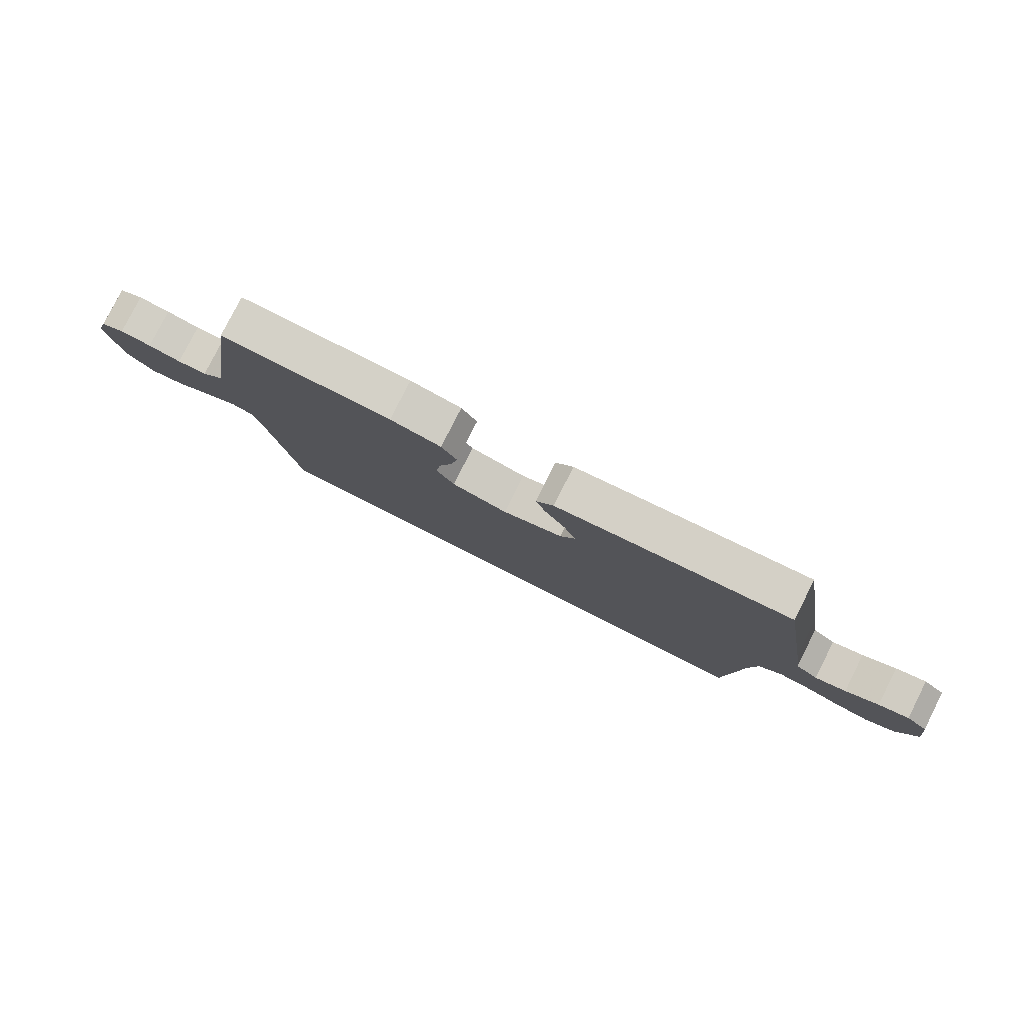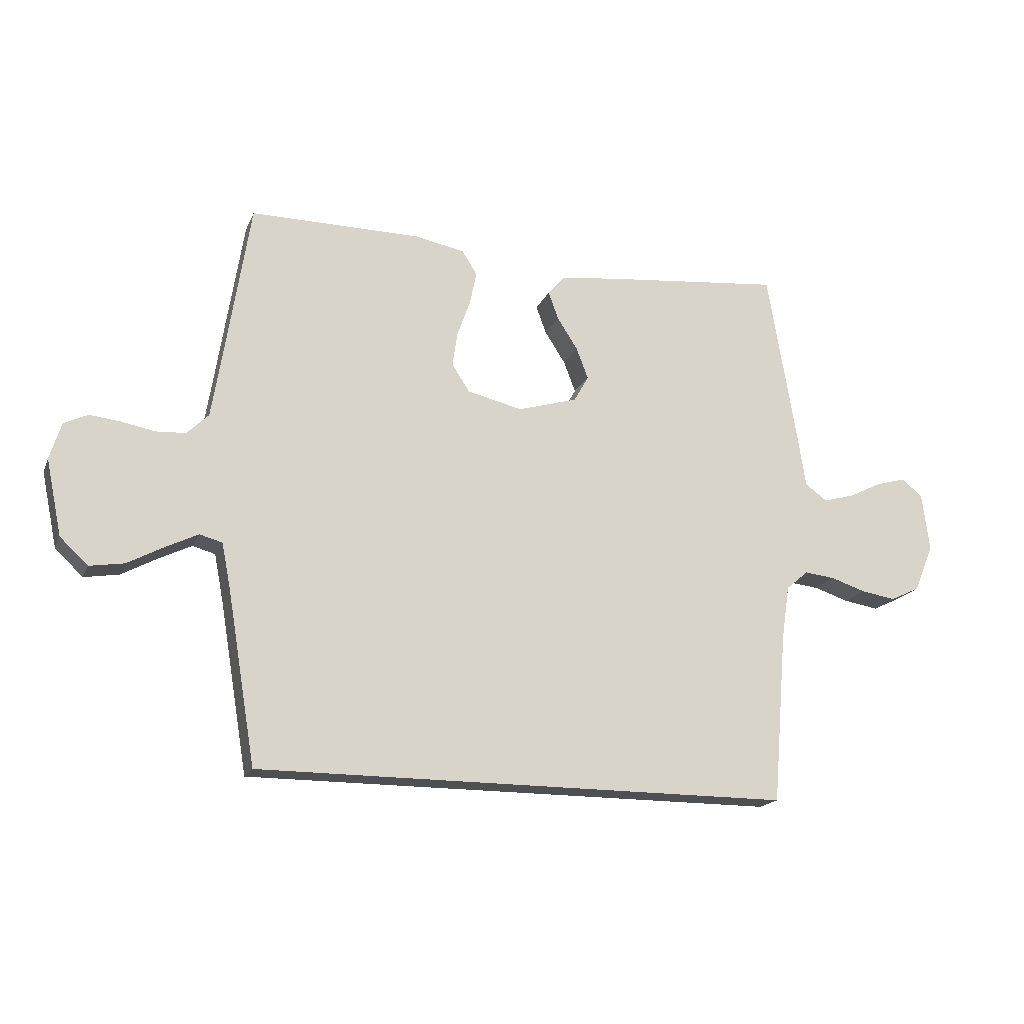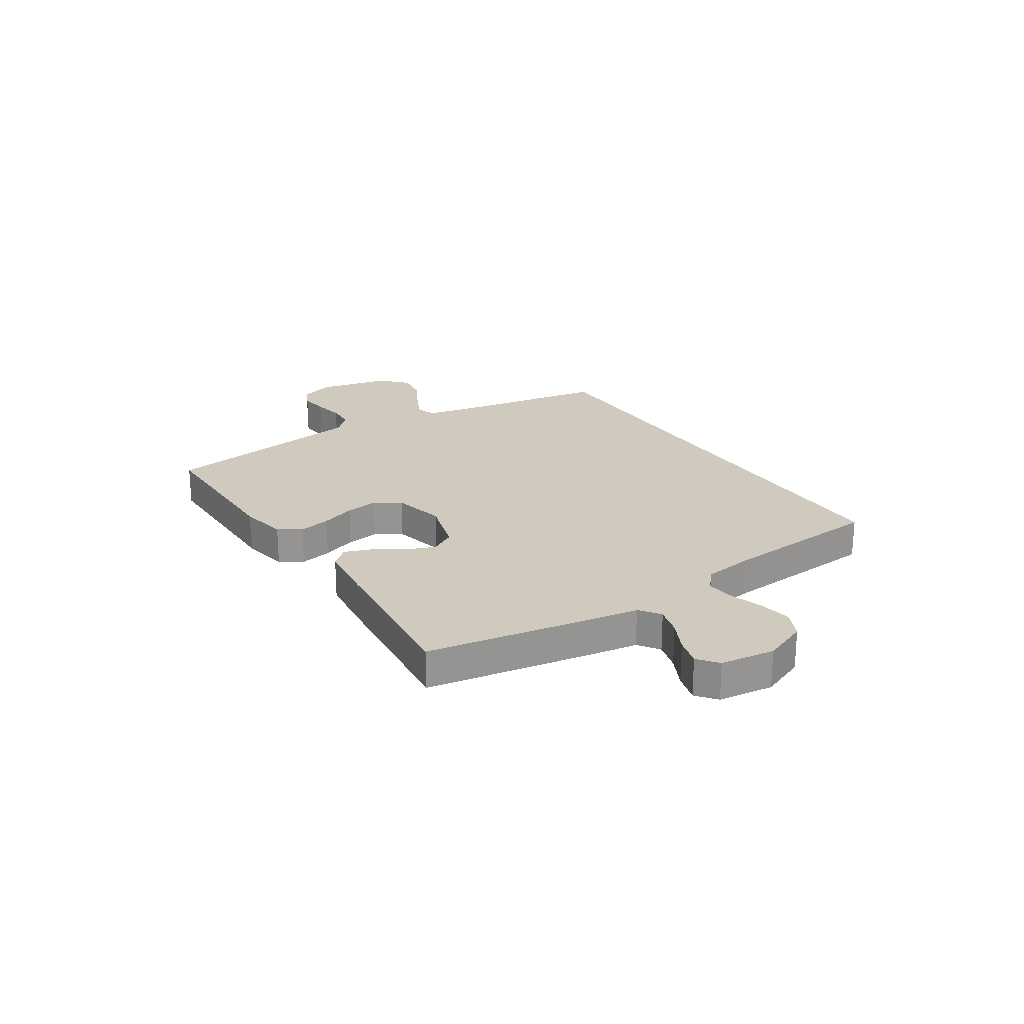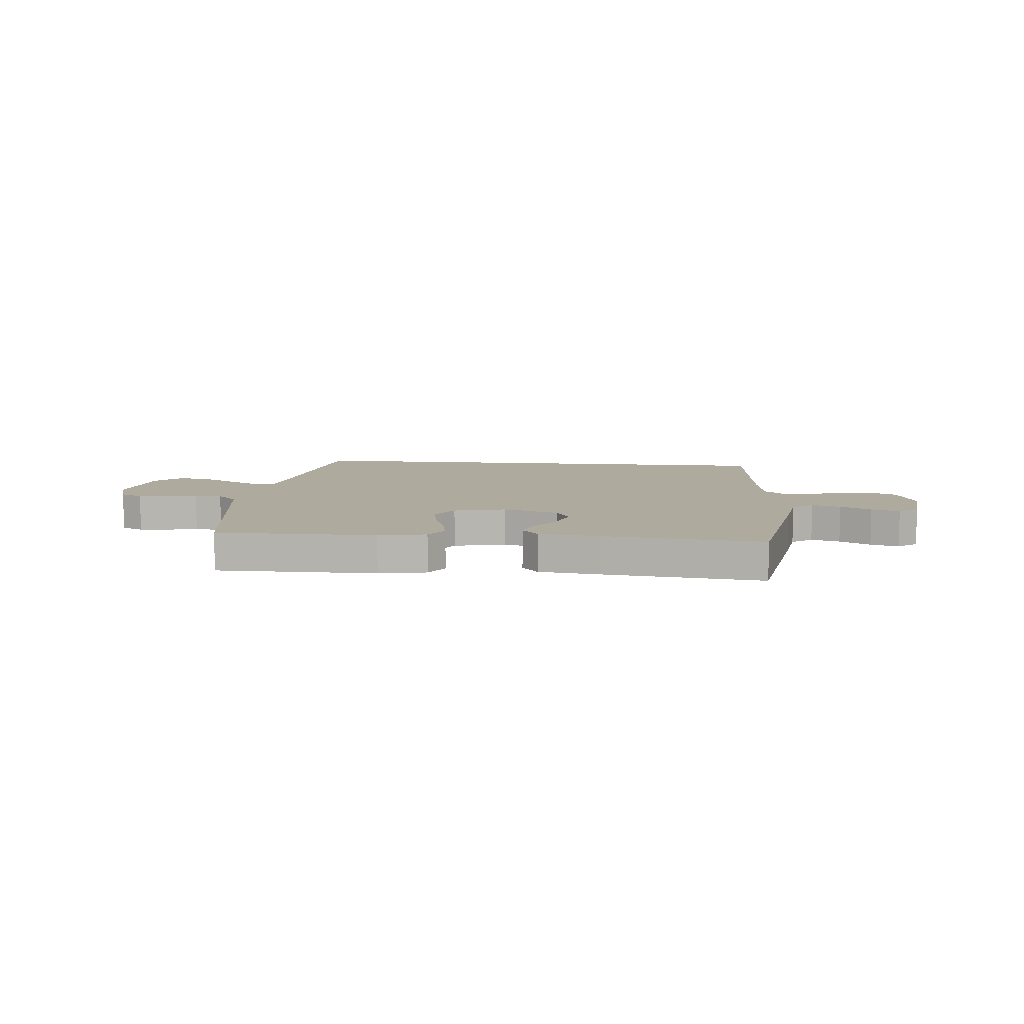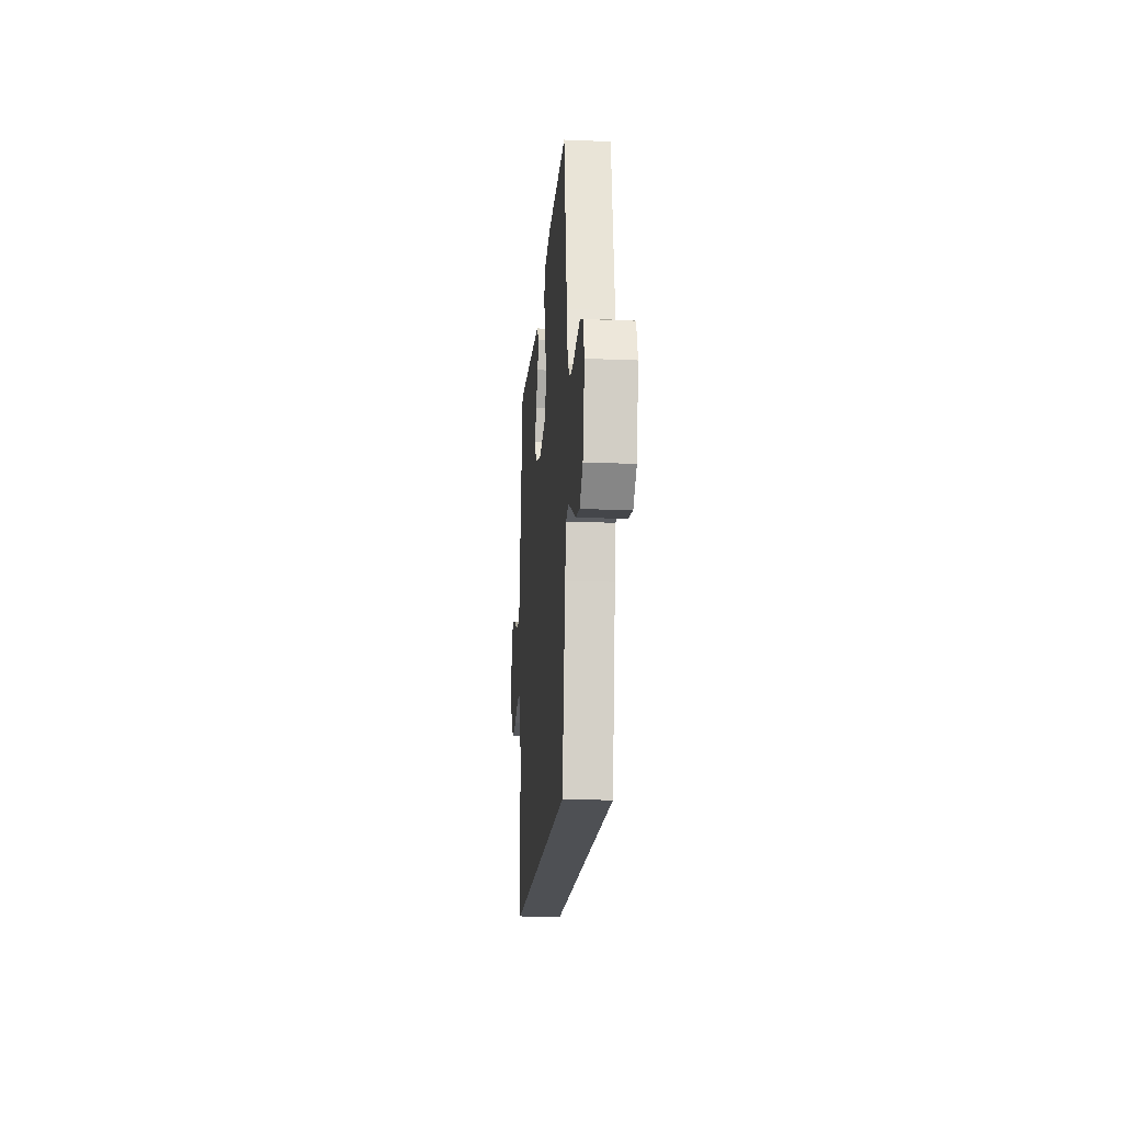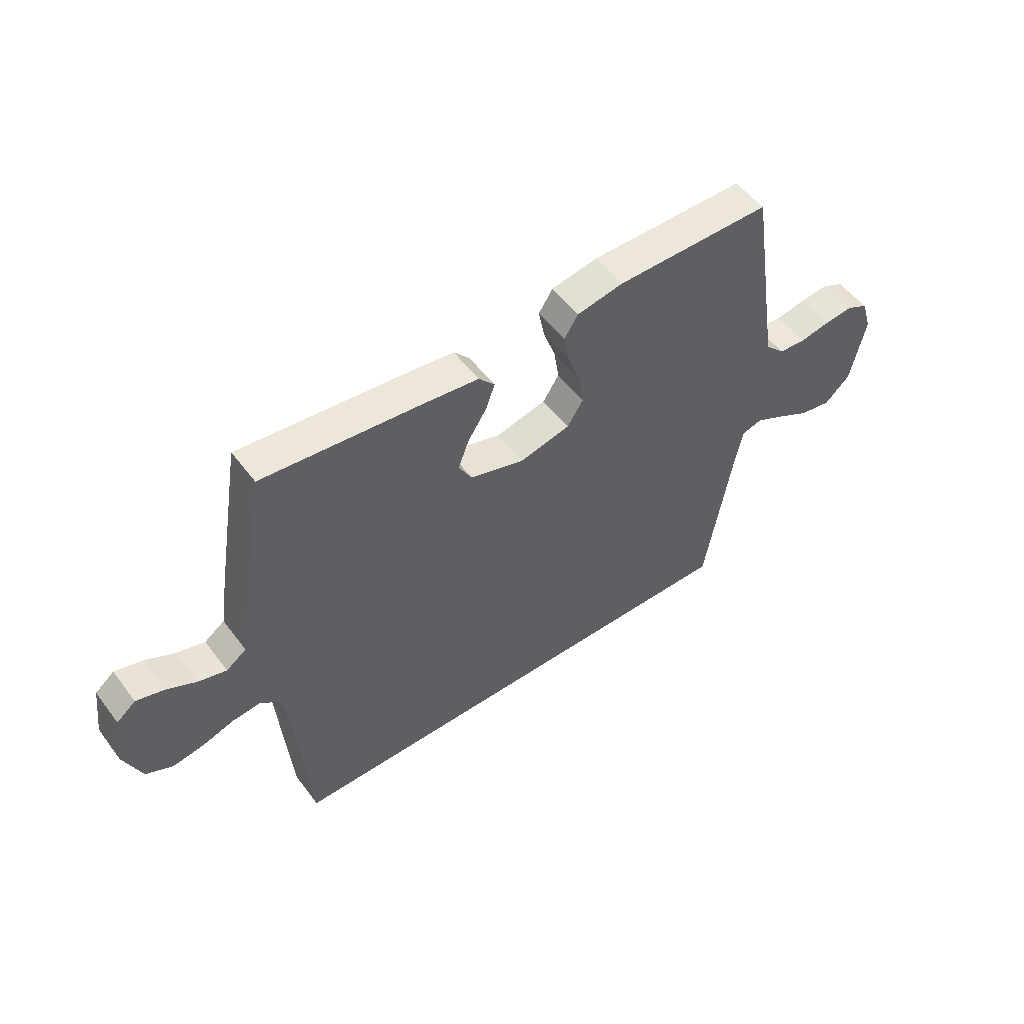
<metadata>
{"format":"obj","ext":"obj","renderer":"f3d","projection":"perspective","resolution":1024,"background":"white","views":[{"elev":79.8,"azim":26.8,"up":"+Z"},{"elev":-18.0,"azim":-18.0,"up":"+Z"},{"elev":22.9,"azim":57.2,"up":"+Y"},{"elev":9.2,"azim":5.5,"up":"+Y"},{"elev":-18.6,"azim":-94.5,"up":"+Z"},{"elev":52.6,"azim":144.0,"up":"+Z"}]}
</metadata>
<code>
v 0.479 0.07 -0.5
v -0.463 0.07 -0.5
v -0.513 0.07 -0.2
v -0.529 0.07 -0.118
v -0.569 0.07 -0.107
v -0.626 0.07 -0.135
v -0.689 0.07 -0.169
v -0.75 0.07 -0.179
v -0.799 0.07 -0.133
v -0.827 0.07 0
v -0.807 0.07 0.065
v -0.765 0.07 0.085
v -0.71 0.07 0.079
v -0.652 0.07 0.068
v -0.6 0.07 0.071
v -0.562 0.07 0.108
v -0.547 0.07 0.2
v -0.5 0.07 0.5
v -0.2 0.07 0.499
v -0.111 0.07 0.482
v -0.084 0.07 0.44
v -0.096 0.07 0.381
v -0.119 0.07 0.317
v -0.128 0.07 0.256
v -0.097 0.07 0.208
v 0 0.07 0.185
v 0.105 0.07 0.216
v 0.131 0.07 0.262
v 0.11 0.07 0.317
v 0.074 0.07 0.373
v 0.056 0.07 0.422
v 0.087 0.07 0.457
v 0.2 0.07 0.47
v 0.5 0.07 0.5
v 0.55 0.07 0.2
v 0.565 0.07 0.101
v 0.604 0.07 0.073
v 0.658 0.07 0.088
v 0.716 0.07 0.117
v 0.769 0.07 0.132
v 0.806 0.07 0.102
v 0.819 0.07 0
v 0.785 0.07 -0.083
v 0.733 0.07 -0.108
v 0.672 0.07 -0.098
v 0.611 0.07 -0.078
v 0.557 0.07 -0.072
v 0.518 0.07 -0.105
v 0.504 0.07 -0.2
v 0.479 0 -0.5
v -0.463 0 -0.5
v -0.513 0 -0.2
v -0.529 0 -0.118
v -0.569 0 -0.107
v -0.626 0 -0.135
v -0.689 0 -0.169
v -0.75 0 -0.179
v -0.799 0 -0.133
v -0.827 0 0
v -0.807 0 0.065
v -0.765 0 0.085
v -0.71 0 0.079
v -0.652 0 0.068
v -0.6 0 0.071
v -0.562 0 0.108
v -0.547 0 0.2
v -0.5 0 0.5
v -0.2 0 0.499
v -0.111 0 0.482
v -0.084 0 0.44
v -0.096 0 0.381
v -0.119 0 0.317
v -0.128 0 0.256
v -0.097 0 0.208
v 0 0 0.185
v 0.105 0 0.216
v 0.131 0 0.262
v 0.11 0 0.317
v 0.074 0 0.373
v 0.056 0 0.422
v 0.087 0 0.457
v 0.2 0 0.47
v 0.5 0 0.5
v 0.55 0 0.2
v 0.565 0 0.101
v 0.604 0 0.073
v 0.658 0 0.088
v 0.716 0 0.117
v 0.769 0 0.132
v 0.806 0 0.102
v 0.819 0 0
v 0.785 0 -0.083
v 0.733 0 -0.108
v 0.672 0 -0.098
v 0.611 0 -0.078
v 0.557 0 -0.072
v 0.518 0 -0.105
v 0.504 0 -0.2
f 44 45 46
f 43 44 46
f 42 43 46
f 41 42 46
f 40 41 46
f 39 40 46
f 38 39 46
f 37 38 46 47
f 36 37 47 48
f 35 36 48
f 34 35 48
f 33 34 48
f 32 33 48
f 31 32 48
f 30 31 48
f 29 30 48
f 21 22 23
f 20 21 23
f 19 20 23
f 18 19 23
f 17 18 23
f 16 17 23 24
f 15 16 24 25
f 12 13 14
f 11 12 14
f 10 11 14
f 9 10 14
f 8 9 14
f 7 8 14
f 6 7 14
f 5 6 14 15
f 15 25 26
f 5 15 26
f 4 5 26
f 49 1 2 3
f 28 29 48 49
f 27 28 49
f 26 27 49
f 4 26 49
f 3 4 49
f 95 94 93
f 95 93 92
f 95 92 91
f 95 91 90
f 95 90 89
f 95 89 88
f 95 88 87
f 96 95 87 86
f 97 96 86 85
f 97 85 84
f 97 84 83
f 97 83 82
f 97 82 81
f 97 81 80
f 97 80 79
f 97 79 78
f 72 71 70
f 72 70 69
f 72 69 68
f 72 68 67
f 72 67 66
f 73 72 66 65
f 74 73 65 64
f 63 62 61
f 63 61 60
f 63 60 59
f 63 59 58
f 63 58 57
f 63 57 56
f 63 56 55
f 64 63 55 54
f 75 74 64
f 75 64 54
f 75 54 53
f 52 51 50 98
f 98 97 78 77
f 98 77 76
f 98 76 75
f 98 75 53
f 98 53 52
f 1 50 51 2
f 2 51 52 3
f 3 52 53 4
f 4 53 54 5
f 5 54 55 6
f 6 55 56 7
f 7 56 57 8
f 8 57 58 9
f 9 58 59 10
f 10 59 60 11
f 11 60 61 12
f 12 61 62 13
f 13 62 63 14
f 14 63 64 15
f 15 64 65 16
f 16 65 66 17
f 17 66 67 18
f 18 67 68 19
f 19 68 69 20
f 20 69 70 21
f 21 70 71 22
f 22 71 72 23
f 23 72 73 24
f 24 73 74 25
f 25 74 75 26
f 26 75 76 27
f 27 76 77 28
f 28 77 78 29
f 29 78 79 30
f 30 79 80 31
f 31 80 81 32
f 32 81 82 33
f 33 82 83 34
f 34 83 84 35
f 35 84 85 36
f 36 85 86 37
f 37 86 87 38
f 38 87 88 39
f 39 88 89 40
f 40 89 90 41
f 41 90 91 42
f 42 91 92 43
f 43 92 93 44
f 44 93 94 45
f 45 94 95 46
f 46 95 96 47
f 47 96 97 48
f 48 97 98 49
f 49 98 50 1

</code>
